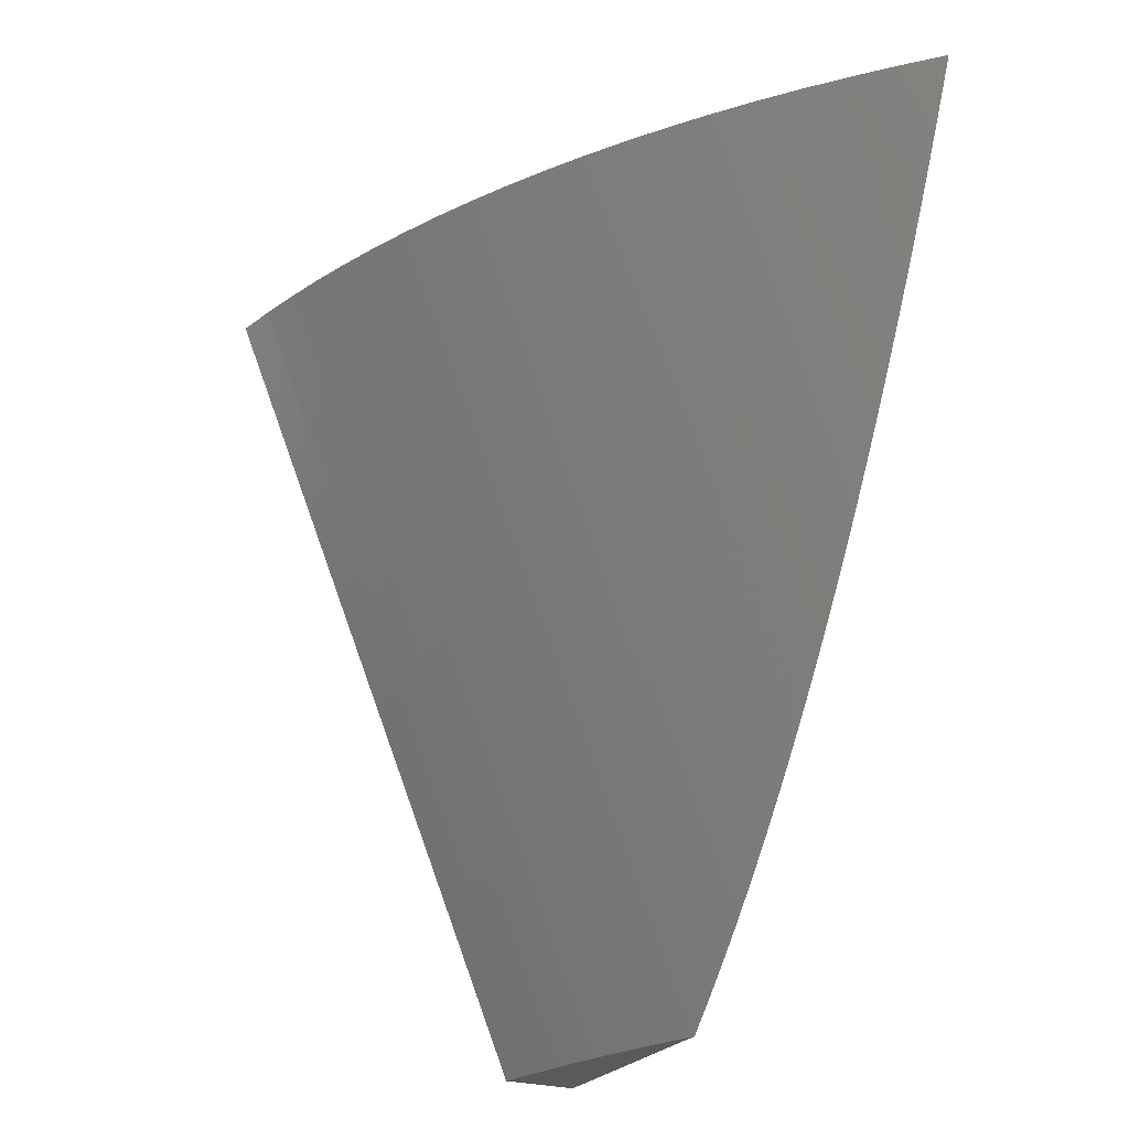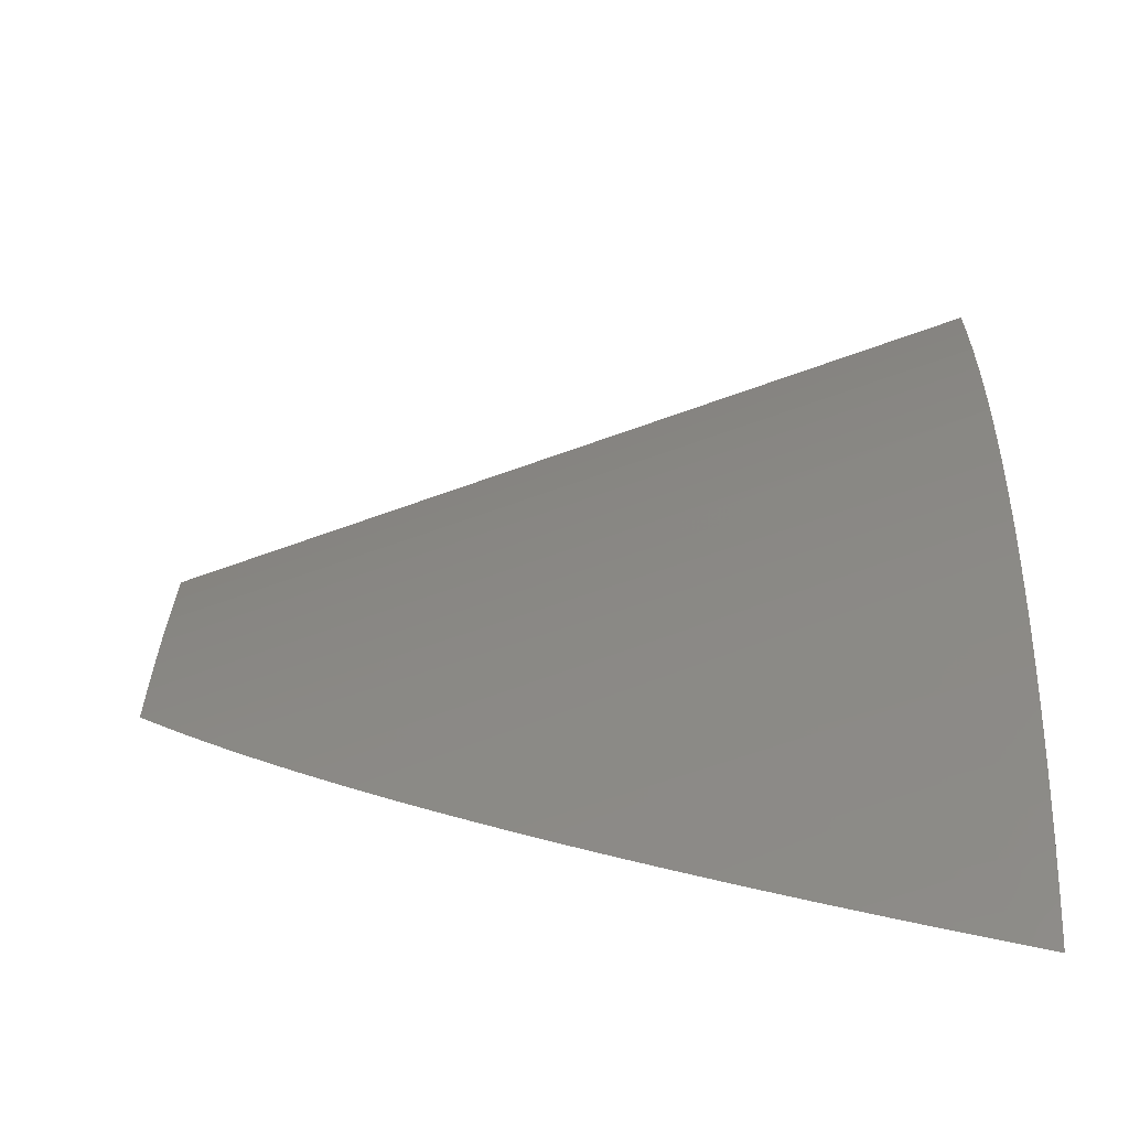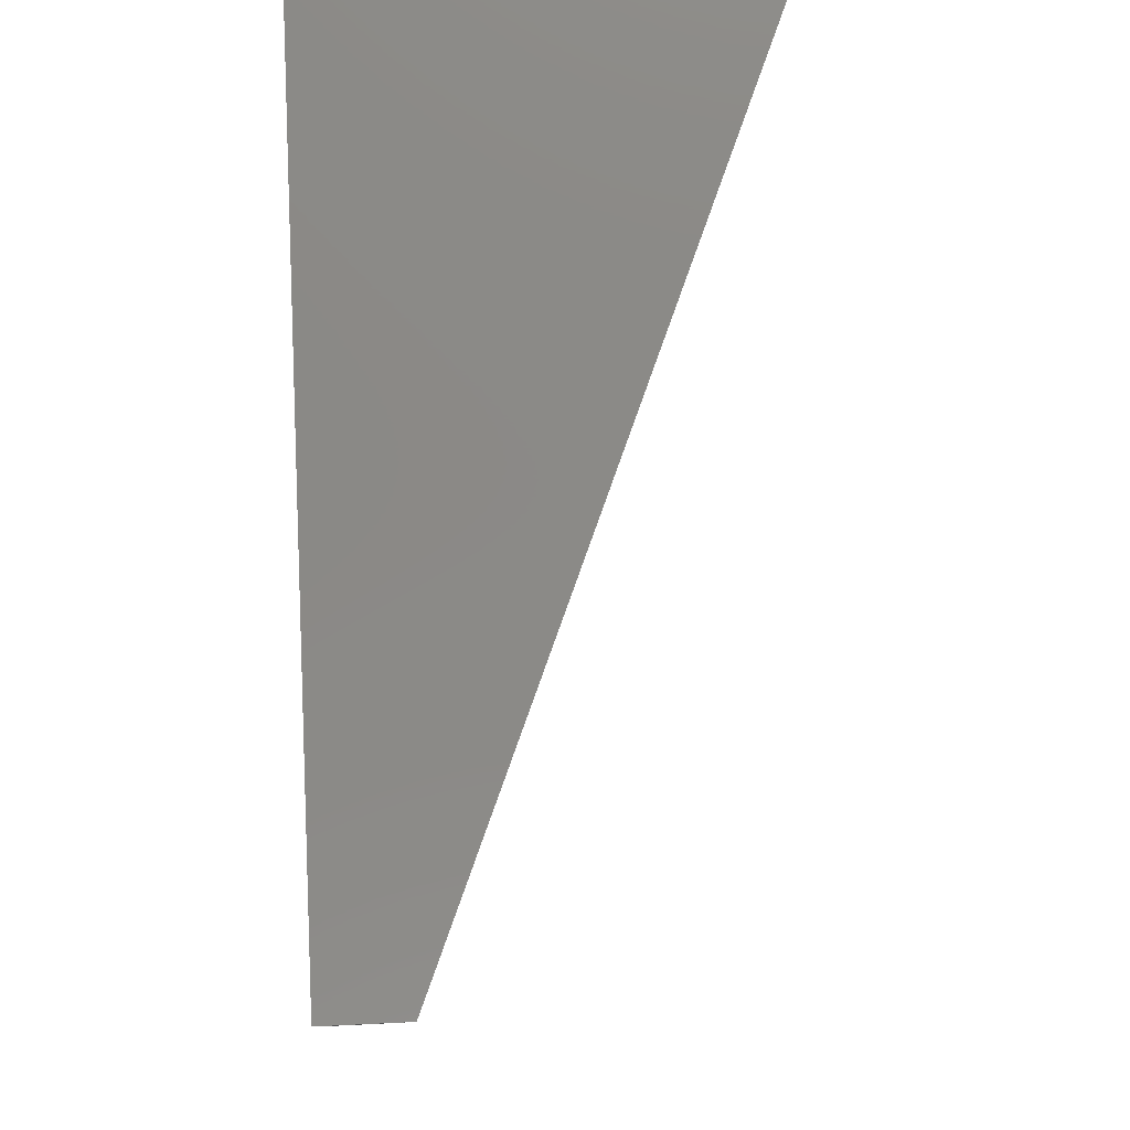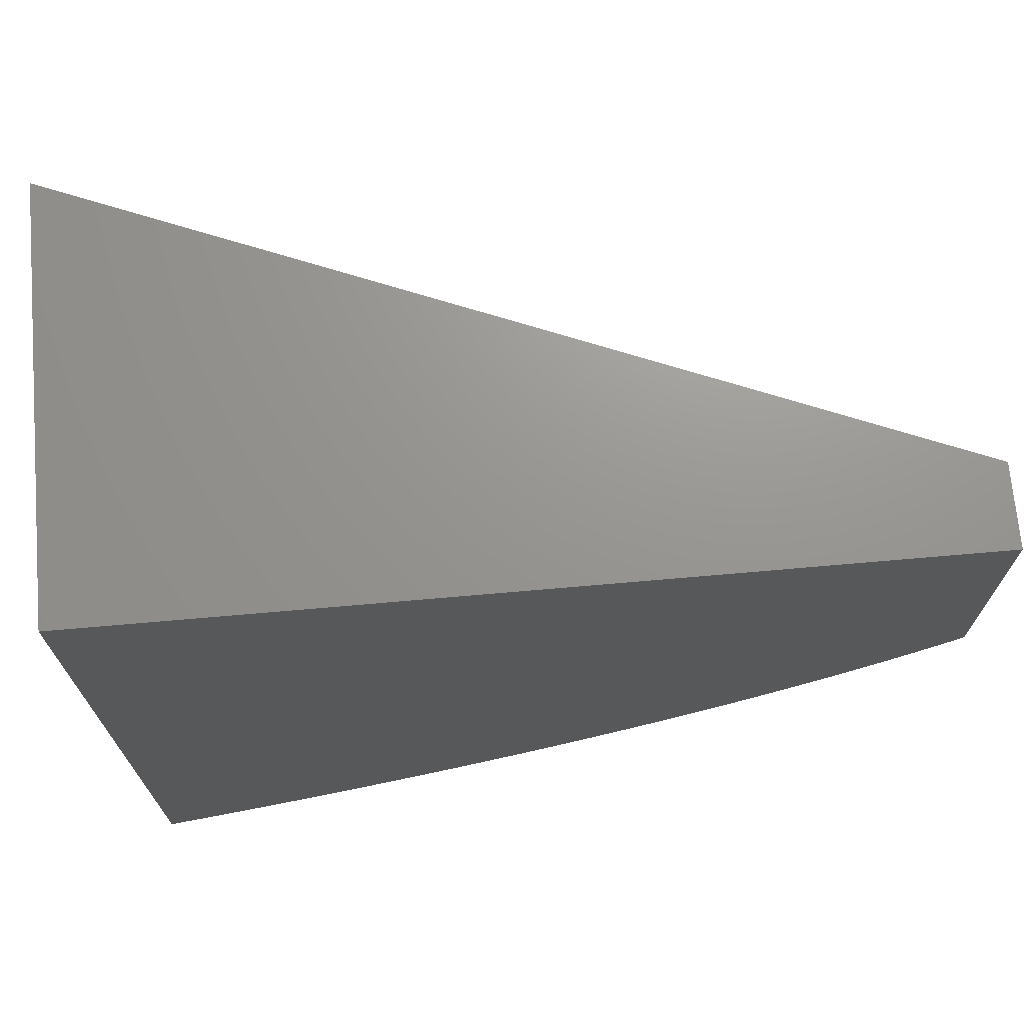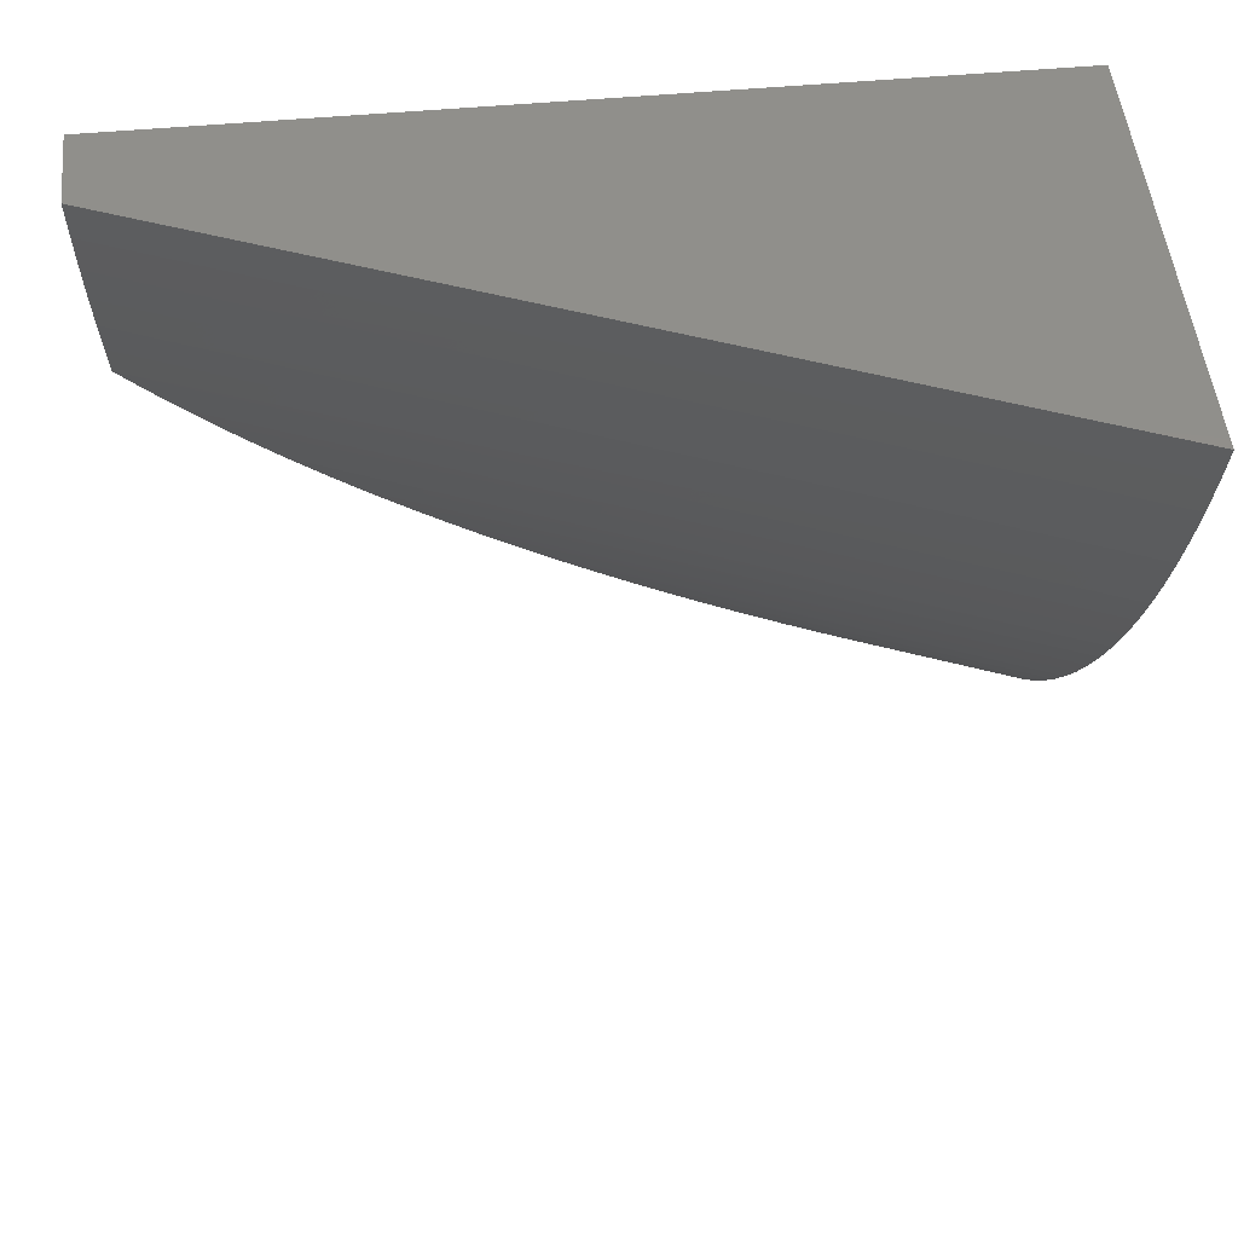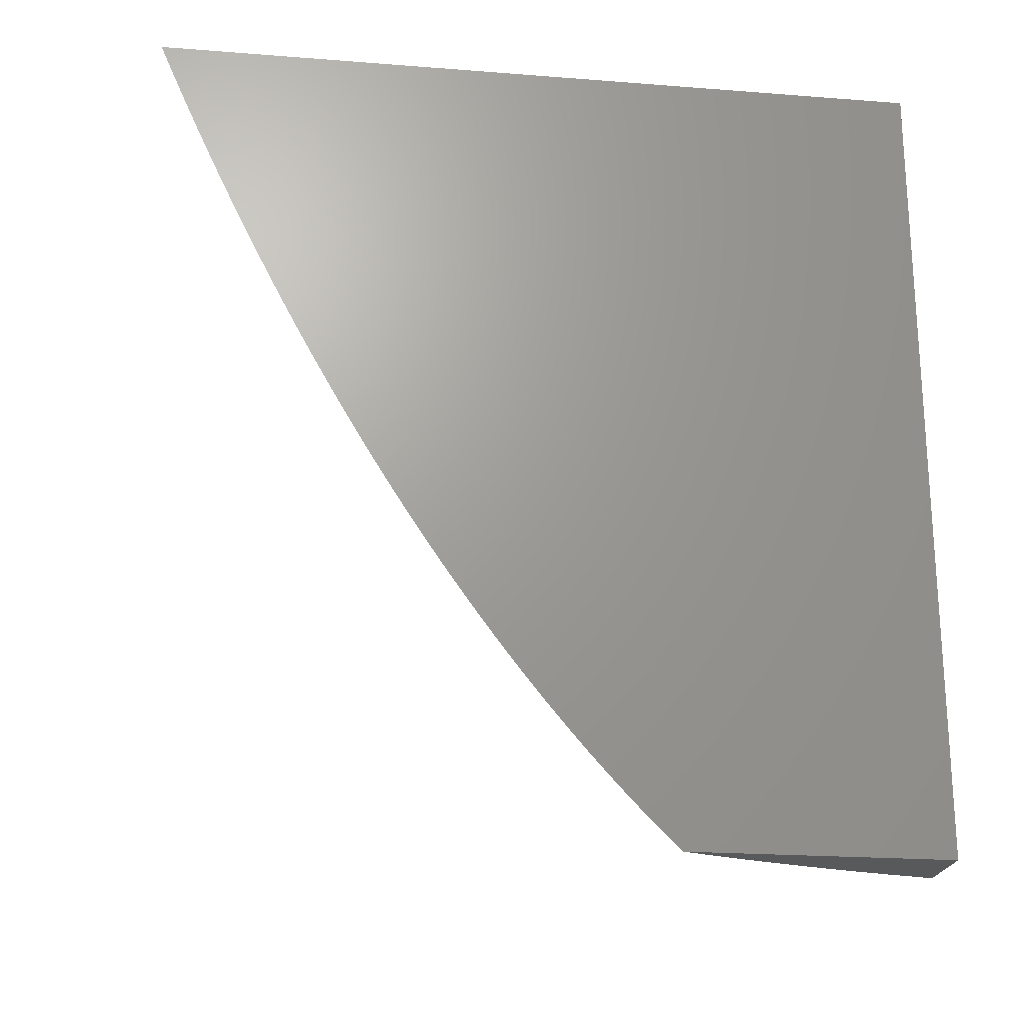
<metadata>
{"format":"stl","ext":"stl","renderer":"f3d","projection":"perspective","resolution":1024,"background":"white","views":[{"elev":-24.5,"azim":153.2,"up":"+Y"},{"elev":-77.7,"azim":86.7,"up":"+Z"},{"elev":79.8,"azim":-2.6,"up":"+Z"},{"elev":70.6,"azim":-95.0,"up":"+Z"},{"elev":51.0,"azim":84.2,"up":"+Z"},{"elev":-21.8,"azim":-97.8,"up":"+Y"}]}
</metadata>
<code>
# stl→obj: 60 verts, 116 faces
v 9.095 17 0
v 9.084 17 -0.05408
v 9.506 18 0
v 9.493 18 -0.05542
v 9.07 17 -0.1078
v 9.479 18 -0.1105
v 9.055 17 -0.1612
v 9.464 18 -0.1652
v 9.038 17 -0.2142
v 9.447 18 -0.2194
v 9.02 17 -0.2667
v 9.428 18 -0.2732
v 9 17 -0.3188
v 9.407 18 -0.3265
v 9 17.02 -0.3405
v 9 17.04 -0.3622
v 9.385 18 -0.3792
v 9 17.07 -0.3837
v 9 17.09 -0.4052
v 9.361 18 -0.4313
v 9 17.11 -0.4266
v 9 17.14 -0.4478
v 9 17.16 -0.4689
v 9.336 18 -0.4828
v 9 17.19 -0.49
v 9 17.22 -0.5109
v 9.309 18 -0.5336
v 9 17.24 -0.5317
v 9 17.27 -0.5523
v 9.28 18 -0.5836
v 9 17.3 -0.5729
v 9 17.33 -0.5933
v 9 17.36 -0.6136
v 9.25 18 -0.6329
v 9 17.39 -0.6337
v 9 17.42 -0.6537
v 9.219 18 -0.6814
v 9 17.45 -0.6736
v 9 17.49 -0.6933
v 9 17.52 -0.7129
v 9.186 18 -0.729
v 9 17.55 -0.7324
v 9 17.59 -0.7516
v 9.151 18 -0.7758
v 9 17.62 -0.7708
v 9 17.66 -0.7898
v 9 17.69 -0.8086
v 9.116 18 -0.8216
v 9 17.73 -0.8273
v 9 17.77 -0.8458
v 9.078 18 -0.8665
v 9 17.8 -0.8641
v 9 17.84 -0.8823
v 9 17.88 -0.9003
v 9.04 18 -0.9104
v 9 17.92 -0.9182
v 9 17.96 -0.9358
v 9 18 -0.9533
v 9 17 0
v 9 18 0
f 1 2 3
f 3 2 4
f 4 2 5
f 4 5 6
f 6 5 7
f 6 7 8
f 8 7 9
f 8 9 10
f 10 9 11
f 10 11 12
f 12 11 13
f 12 13 14
f 14 13 15
f 14 15 16
f 14 16 17
f 17 16 18
f 17 18 19
f 17 19 20
f 20 19 21
f 20 21 22
f 22 23 20
f 20 23 24
f 24 23 25
f 24 25 26
f 24 26 27
f 27 26 28
f 27 28 29
f 27 29 30
f 30 29 31
f 30 31 32
f 32 33 30
f 30 33 34
f 34 33 35
f 34 35 36
f 34 36 37
f 37 36 38
f 37 38 39
f 39 40 37
f 37 40 41
f 41 40 42
f 41 42 43
f 41 43 44
f 44 43 45
f 44 45 46
f 46 47 44
f 44 47 48
f 48 47 49
f 48 49 50
f 48 50 51
f 51 50 52
f 51 52 53
f 53 54 51
f 51 54 55
f 55 54 56
f 55 56 57
f 57 58 55
f 13 11 59
f 59 11 9
f 59 9 7
f 7 5 59
f 59 5 2
f 59 2 1
f 3 60 1
f 1 60 59
f 58 57 60
f 60 57 56
f 60 56 54
f 54 53 60
f 60 53 52
f 60 52 50
f 50 49 60
f 60 49 47
f 60 47 46
f 46 45 60
f 60 45 43
f 60 43 42
f 42 40 60
f 60 40 39
f 60 39 38
f 38 36 60
f 60 36 35
f 60 35 33
f 33 32 60
f 60 32 31
f 60 31 29
f 29 28 60
f 60 28 26
f 60 26 25
f 25 23 60
f 60 23 59
f 59 23 22
f 59 22 21
f 21 19 59
f 59 19 18
f 59 18 16
f 16 15 59
f 59 15 13
f 3 4 60
f 60 4 6
f 60 6 8
f 8 10 60
f 60 10 12
f 60 12 14
f 14 17 60
f 60 17 20
f 60 20 24
f 24 27 60
f 60 27 30
f 60 30 34
f 34 37 60
f 60 37 41
f 60 41 44
f 44 48 60
f 60 48 51
f 60 51 55
f 55 58 60

</code>
